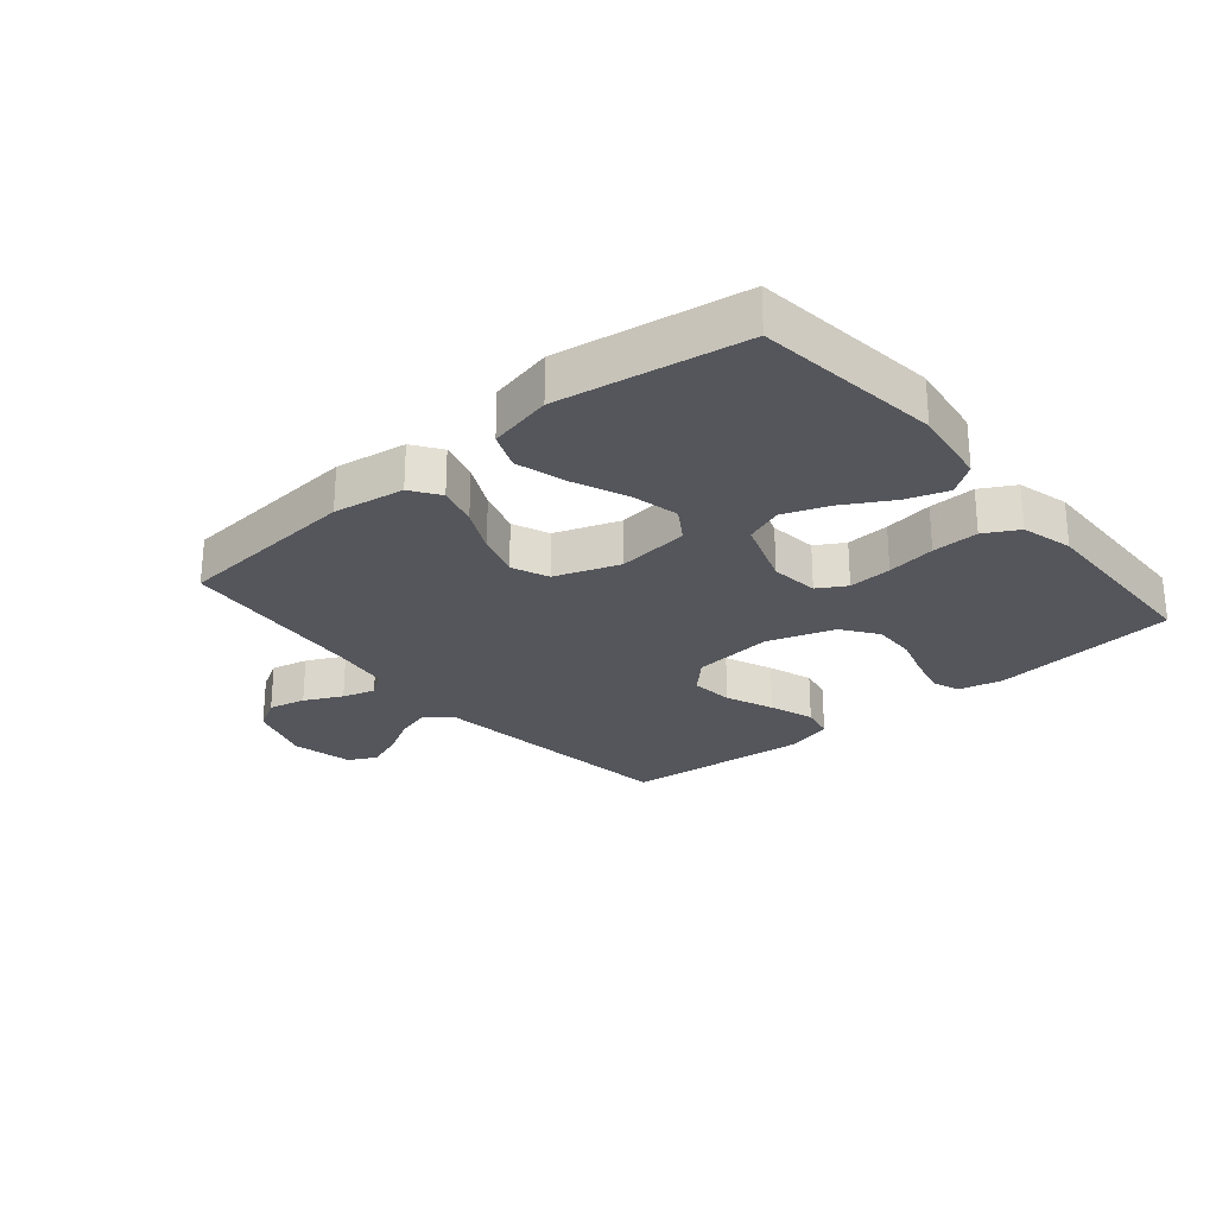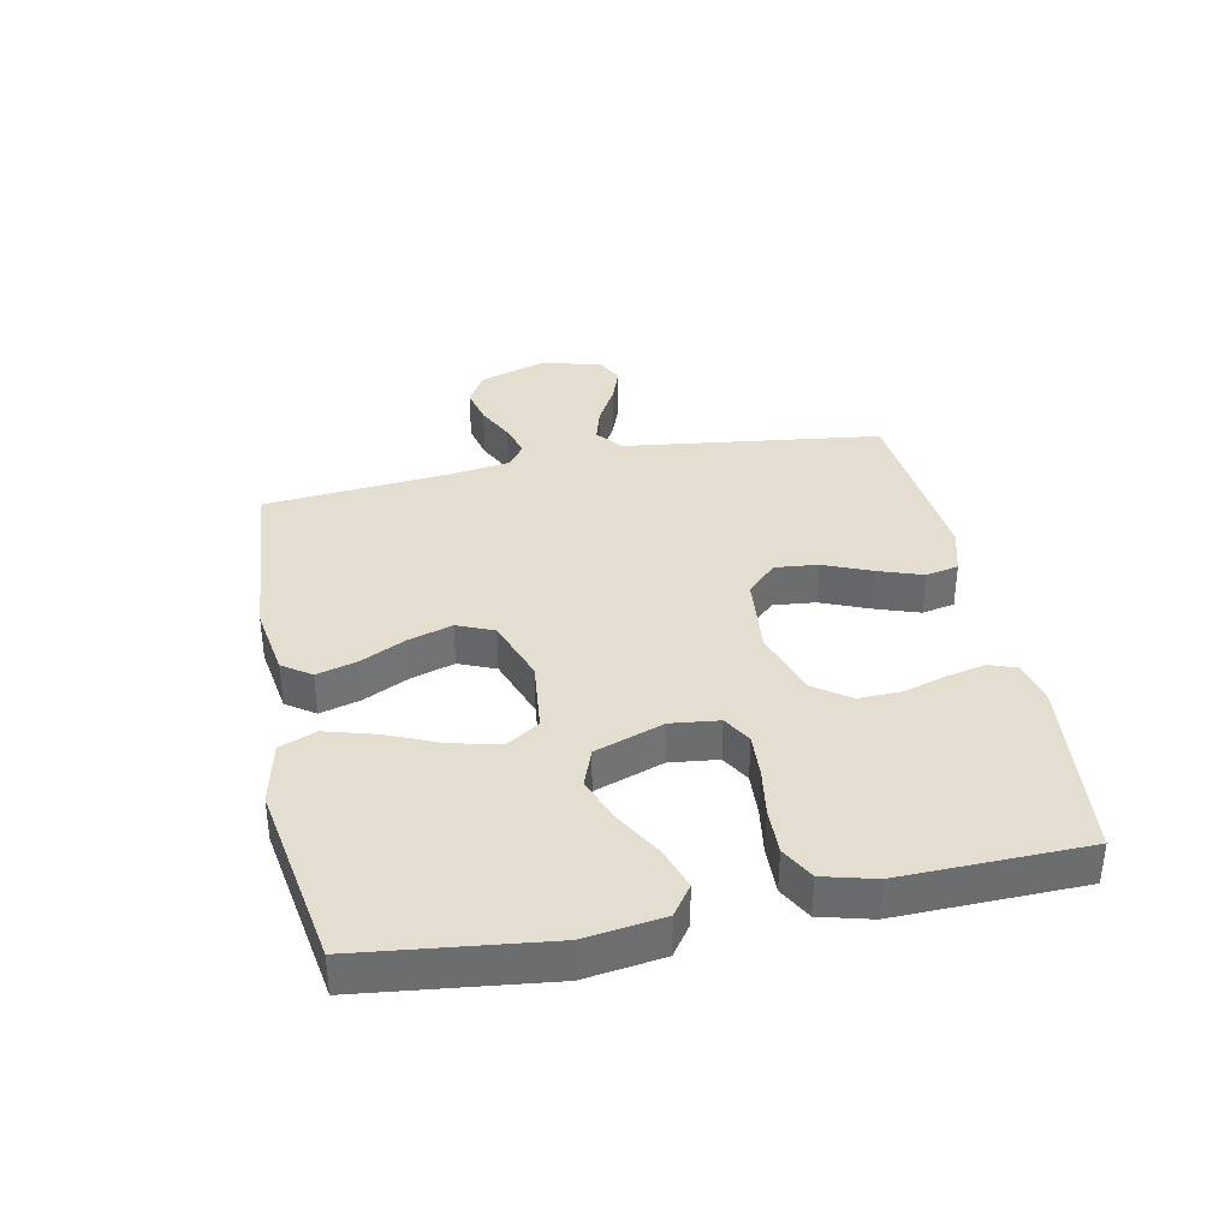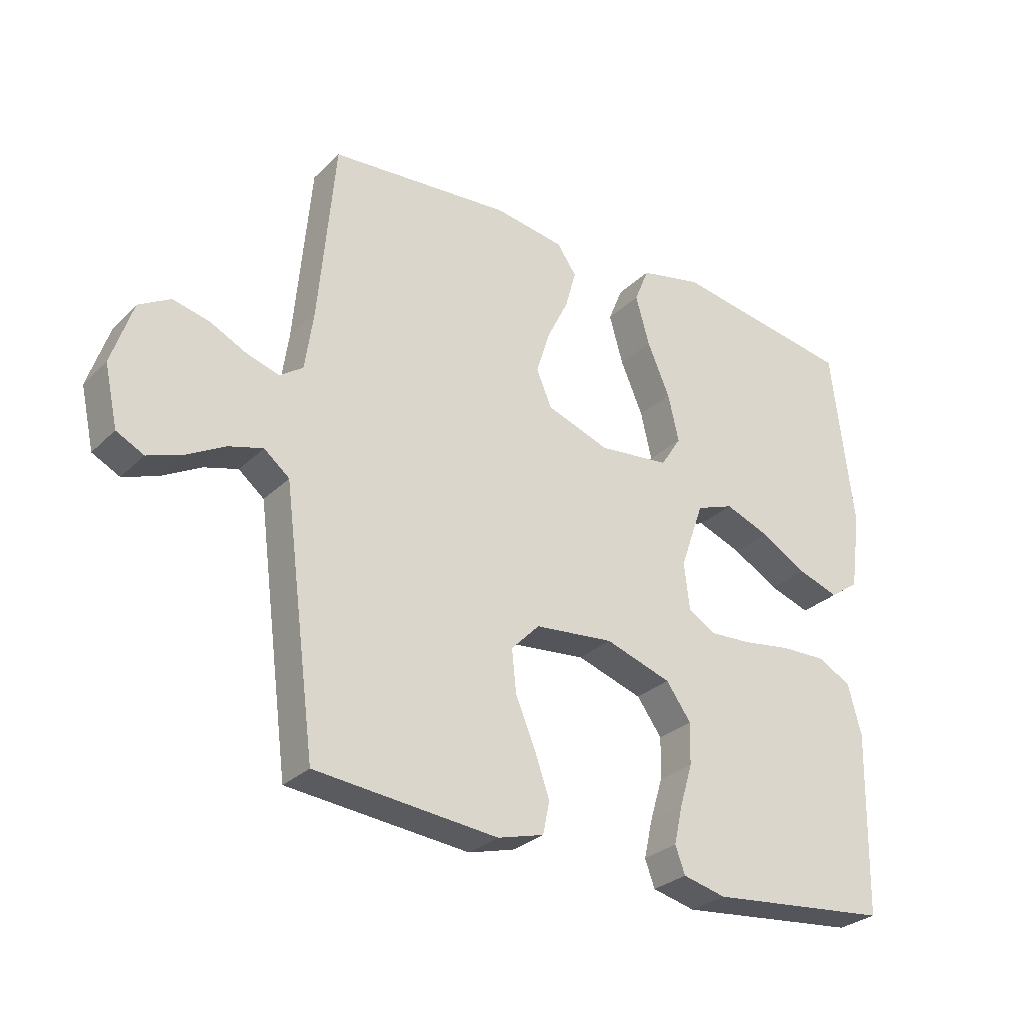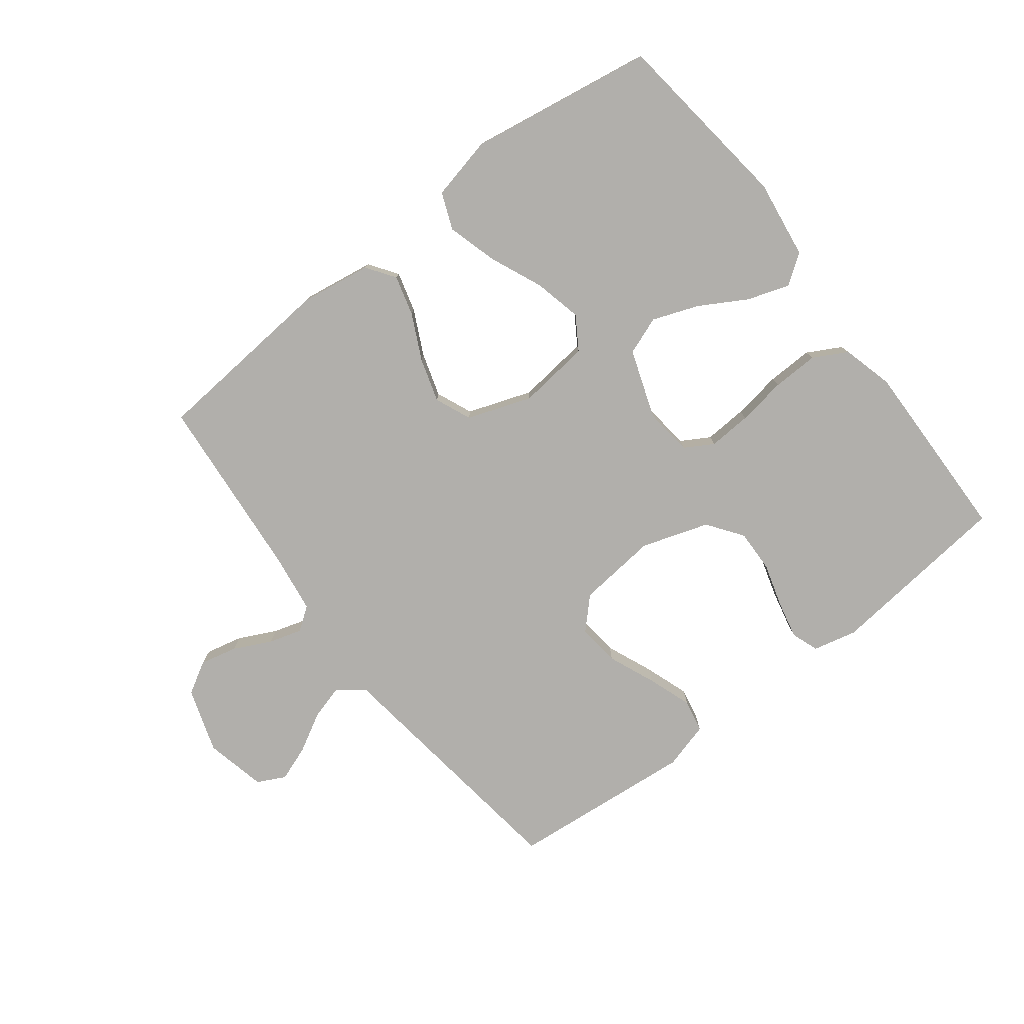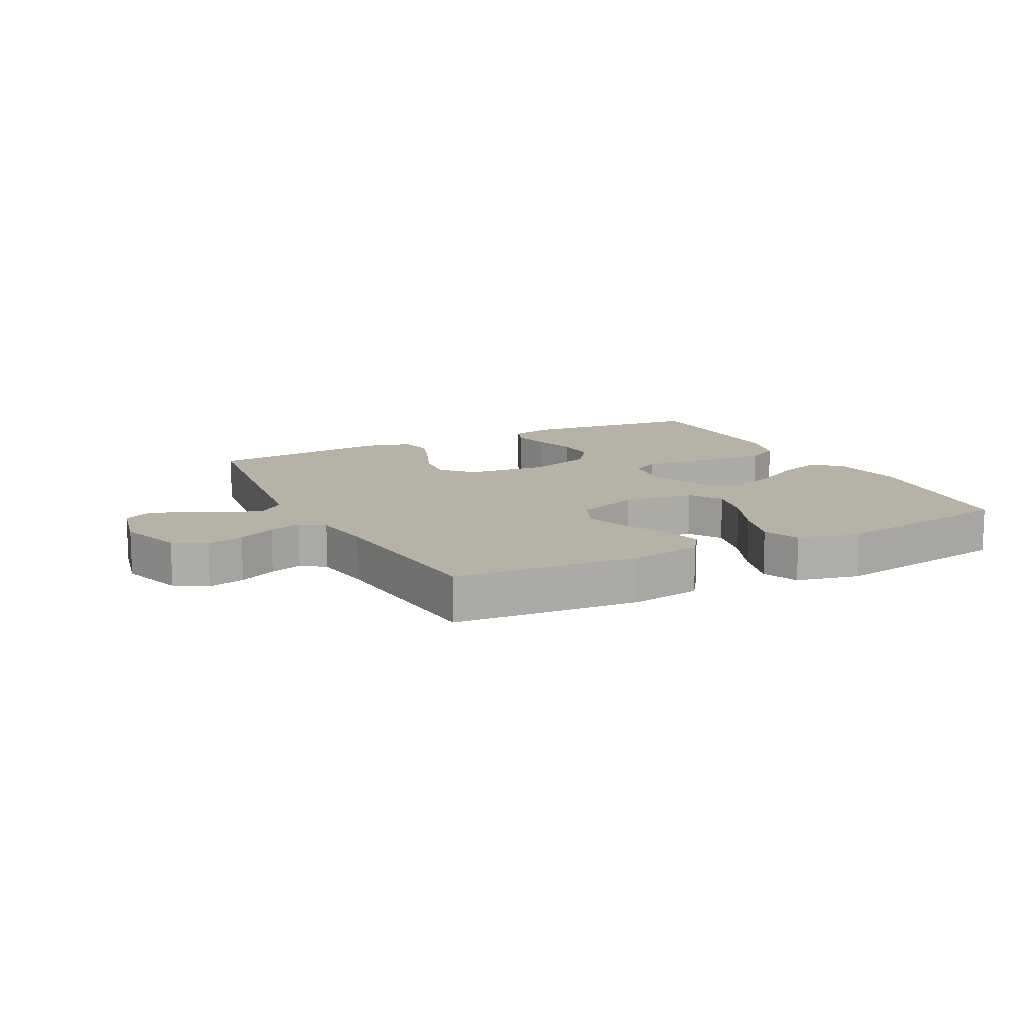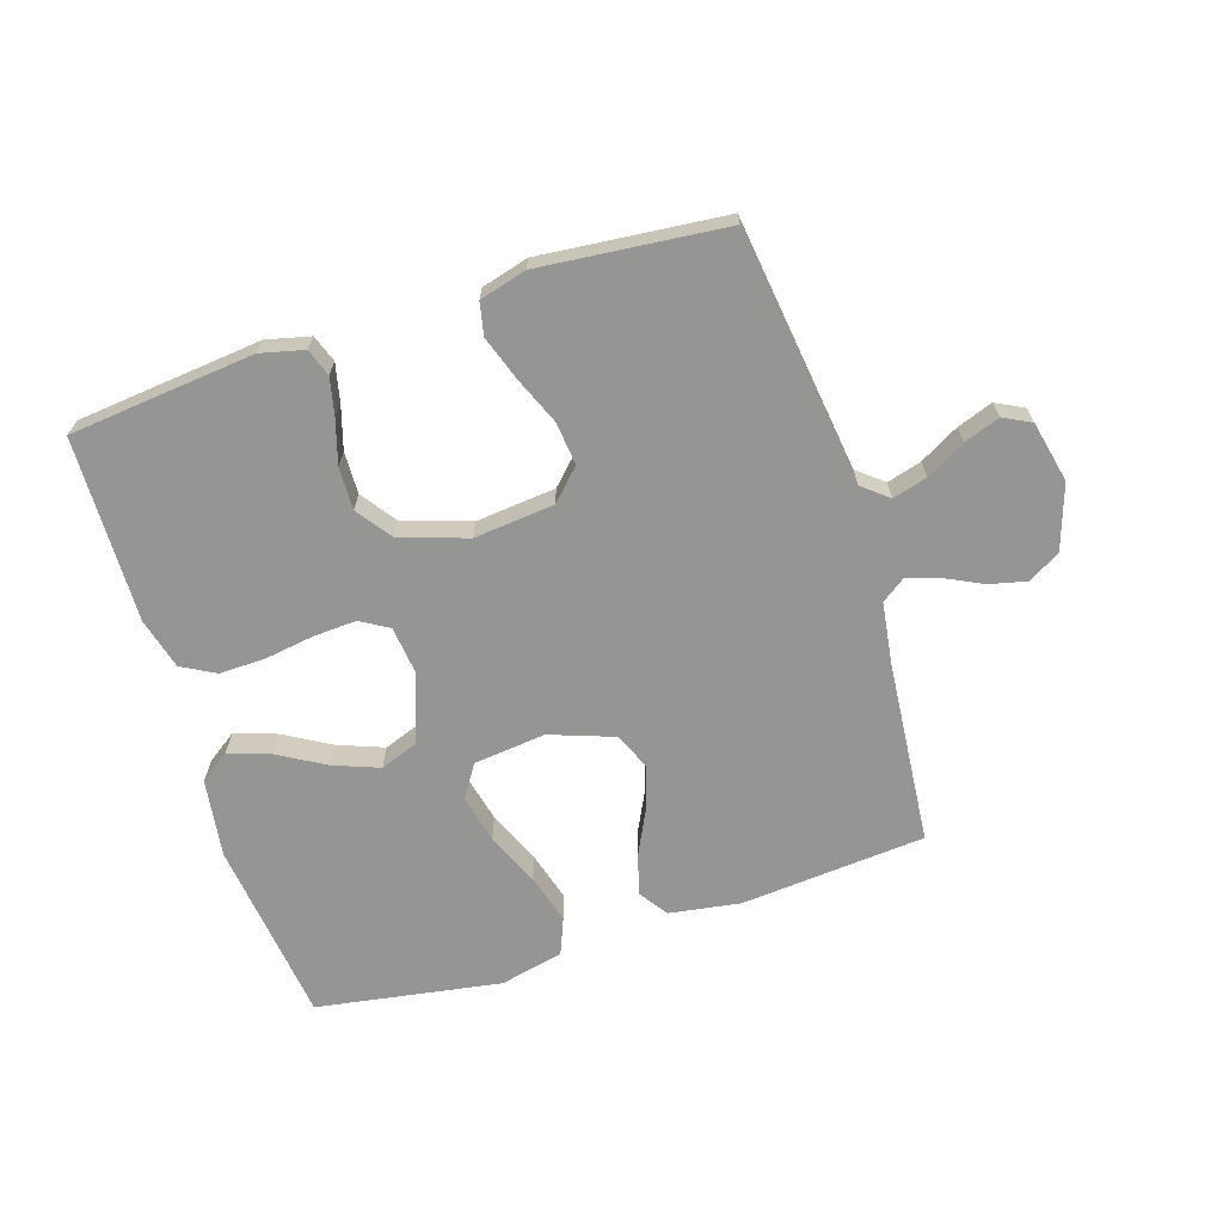
<metadata>
{"format":"obj","ext":"obj","renderer":"f3d","projection":"perspective","resolution":1024,"background":"white","views":[{"elev":-26.2,"azim":40.1,"up":"+Y"},{"elev":36.5,"azim":78.5,"up":"+Y"},{"elev":-29.0,"azim":-35.6,"up":"+Z"},{"elev":-78.1,"azim":37.7,"up":"+Y"},{"elev":12.5,"azim":-27.0,"up":"+Y"},{"elev":-67.3,"azim":-162.3,"up":"+Y"}]}
</metadata>
<code>
v 0.5 0.07 0.5
v 0.536 0.07 0.2
v 0.518 0.07 0.073
v 0.47 0.07 0.039
v 0.402 0.07 0.062
v 0.326 0.07 0.106
v 0.252 0.07 0.134
v 0.19 0.07 0.111
v 0.151 0.07 0
v 0.16 0.07 -0.078
v 0.206 0.07 -0.105
v 0.276 0.07 -0.101
v 0.355 0.07 -0.089
v 0.43 0.07 -0.087
v 0.485 0.07 -0.117
v 0.507 0.07 -0.2
v 0.5 0.07 -0.5
v 0.2 0.07 -0.531
v 0.129 0.07 -0.514
v 0.113 0.07 -0.47
v 0.127 0.07 -0.408
v 0.148 0.07 -0.338
v 0.15 0.07 -0.269
v 0.109 0.07 -0.212
v 0 0.07 -0.176
v -0.13 0.07 -0.189
v -0.177 0.07 -0.237
v -0.17 0.07 -0.306
v -0.138 0.07 -0.383
v -0.113 0.07 -0.455
v -0.124 0.07 -0.508
v -0.2 0.07 -0.529
v -0.5 0.07 -0.5
v -0.539 0.07 -0.2
v -0.554 0.07 -0.084
v -0.596 0.07 -0.05
v -0.652 0.07 -0.066
v -0.715 0.07 -0.101
v -0.773 0.07 -0.122
v -0.818 0.07 -0.099
v -0.84 0.07 0
v -0.805 0.07 0.105
v -0.753 0.07 0.135
v -0.693 0.07 0.121
v -0.632 0.07 0.091
v -0.579 0.07 0.075
v -0.541 0.07 0.102
v -0.527 0.07 0.2
v -0.5 0.07 0.5
v -0.2 0.07 0.525
v -0.085 0.07 0.507
v -0.053 0.07 0.461
v -0.071 0.07 0.396
v -0.107 0.07 0.323
v -0.129 0.07 0.252
v -0.104 0.07 0.193
v 0 0.07 0.156
v 0.117 0.07 0.169
v 0.151 0.07 0.222
v 0.133 0.07 0.3
v 0.096 0.07 0.386
v 0.073 0.07 0.467
v 0.097 0.07 0.526
v 0.2 0.07 0.549
v 0.5 0 0.5
v 0.536 0 0.2
v 0.518 0 0.073
v 0.47 0 0.039
v 0.402 0 0.062
v 0.326 0 0.106
v 0.252 0 0.134
v 0.19 0 0.111
v 0.151 0 0
v 0.16 0 -0.078
v 0.206 0 -0.105
v 0.276 0 -0.101
v 0.355 0 -0.089
v 0.43 0 -0.087
v 0.485 0 -0.117
v 0.507 0 -0.2
v 0.5 0 -0.5
v 0.2 0 -0.531
v 0.129 0 -0.514
v 0.113 0 -0.47
v 0.127 0 -0.408
v 0.148 0 -0.338
v 0.15 0 -0.269
v 0.109 0 -0.212
v 0 0 -0.176
v -0.13 0 -0.189
v -0.177 0 -0.237
v -0.17 0 -0.306
v -0.138 0 -0.383
v -0.113 0 -0.455
v -0.124 0 -0.508
v -0.2 0 -0.529
v -0.5 0 -0.5
v -0.539 0 -0.2
v -0.554 0 -0.084
v -0.596 0 -0.05
v -0.652 0 -0.066
v -0.715 0 -0.101
v -0.773 0 -0.122
v -0.818 0 -0.099
v -0.84 0 0
v -0.805 0 0.105
v -0.753 0 0.135
v -0.693 0 0.121
v -0.632 0 0.091
v -0.579 0 0.075
v -0.541 0 0.102
v -0.527 0 0.2
v -0.5 0 0.5
v -0.2 0 0.525
v -0.085 0 0.507
v -0.053 0 0.461
v -0.071 0 0.396
v -0.107 0 0.323
v -0.129 0 0.252
v -0.104 0 0.193
v 0 0 0.156
v 0.117 0 0.169
v 0.151 0 0.222
v 0.133 0 0.3
v 0.096 0 0.386
v 0.073 0 0.467
v 0.097 0 0.526
v 0.2 0 0.549
f 60 61 62 63
f 59 60 63 64
f 51 52 53 54
f 51 54 55
f 48 49 50 51
f 47 48 51 55
f 46 47 55 56
f 42 43 44 45
f 42 45 46
f 41 42 46
f 37 38 39 40
f 36 37 40 41
f 32 33 34 35
f 30 31 32 35
f 28 29 30 35
f 27 28 35 36
f 26 27 36
f 25 26 36
f 19 20 21 22
f 17 18 19 22
f 17 22 23
f 16 17 23 24
f 12 13 14 15
f 11 12 15 16
f 3 4 5 6
f 3 6 7
f 2 3 7
f 59 64 1 2
f 58 59 2 7
f 57 58 7 8
f 41 46 56 57
f 36 41 57 8
f 25 36 8 9
f 11 16 24 25
f 10 11 25
f 9 10 25
f 127 126 125 124
f 128 127 124 123
f 118 117 116 115
f 119 118 115
f 115 114 113 112
f 119 115 112 111
f 120 119 111 110
f 109 108 107 106
f 110 109 106
f 110 106 105
f 104 103 102 101
f 105 104 101 100
f 99 98 97 96
f 99 96 95 94
f 99 94 93 92
f 100 99 92 91
f 100 91 90
f 100 90 89
f 86 85 84 83
f 86 83 82 81
f 87 86 81
f 88 87 81 80
f 79 78 77 76
f 80 79 76 75
f 70 69 68 67
f 71 70 67
f 71 67 66
f 66 65 128 123
f 71 66 123 122
f 72 71 122 121
f 121 120 110 105
f 72 121 105 100
f 73 72 100 89
f 89 88 80 75
f 89 75 74
f 89 74 73
f 1 65 66 2
f 2 66 67 3
f 3 67 68 4
f 4 68 69 5
f 5 69 70 6
f 6 70 71 7
f 7 71 72 8
f 8 72 73 9
f 9 73 74 10
f 10 74 75 11
f 11 75 76 12
f 12 76 77 13
f 13 77 78 14
f 14 78 79 15
f 15 79 80 16
f 16 80 81 17
f 17 81 82 18
f 18 82 83 19
f 19 83 84 20
f 20 84 85 21
f 21 85 86 22
f 22 86 87 23
f 23 87 88 24
f 24 88 89 25
f 25 89 90 26
f 26 90 91 27
f 27 91 92 28
f 28 92 93 29
f 29 93 94 30
f 30 94 95 31
f 31 95 96 32
f 32 96 97 33
f 33 97 98 34
f 34 98 99 35
f 35 99 100 36
f 36 100 101 37
f 37 101 102 38
f 38 102 103 39
f 39 103 104 40
f 40 104 105 41
f 41 105 106 42
f 42 106 107 43
f 43 107 108 44
f 44 108 109 45
f 45 109 110 46
f 46 110 111 47
f 47 111 112 48
f 48 112 113 49
f 49 113 114 50
f 50 114 115 51
f 51 115 116 52
f 52 116 117 53
f 53 117 118 54
f 54 118 119 55
f 55 119 120 56
f 56 120 121 57
f 57 121 122 58
f 58 122 123 59
f 59 123 124 60
f 60 124 125 61
f 61 125 126 62
f 62 126 127 63
f 63 127 128 64
f 64 128 65 1

</code>
